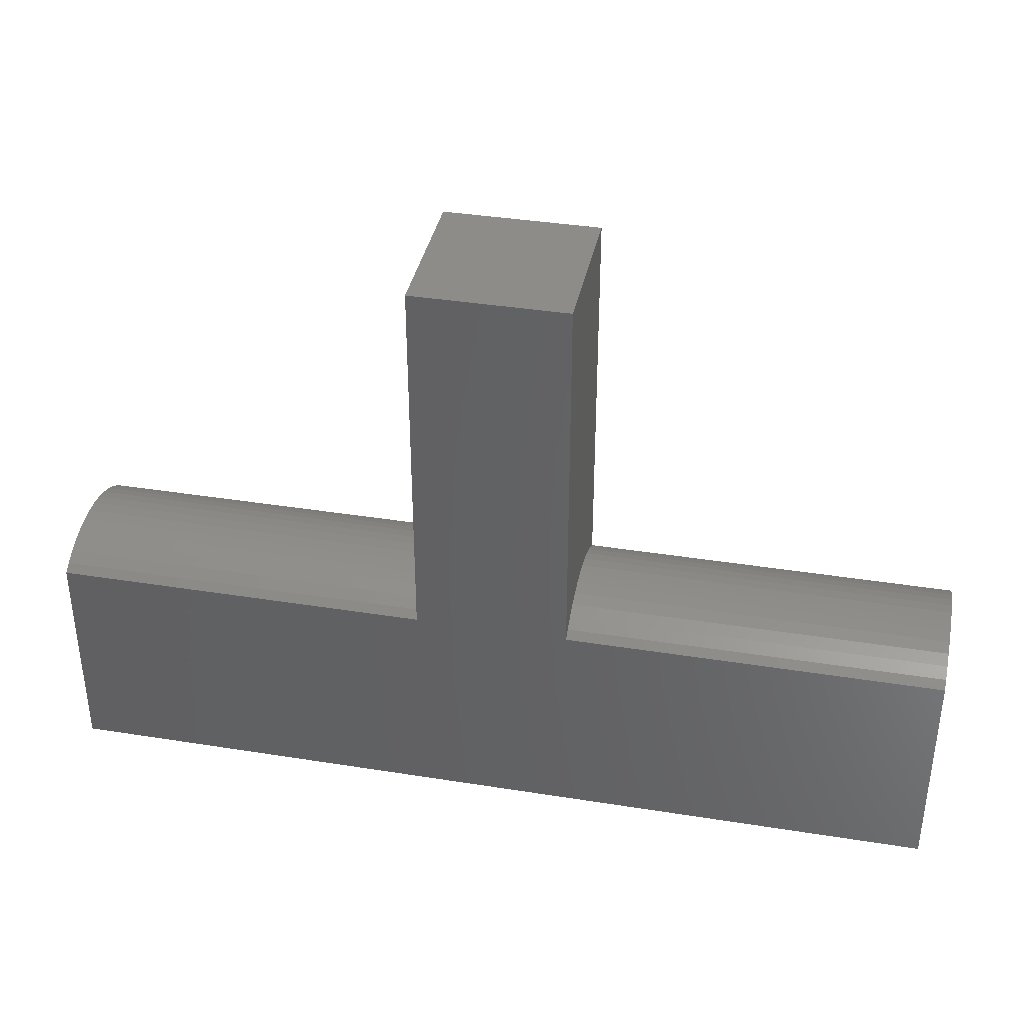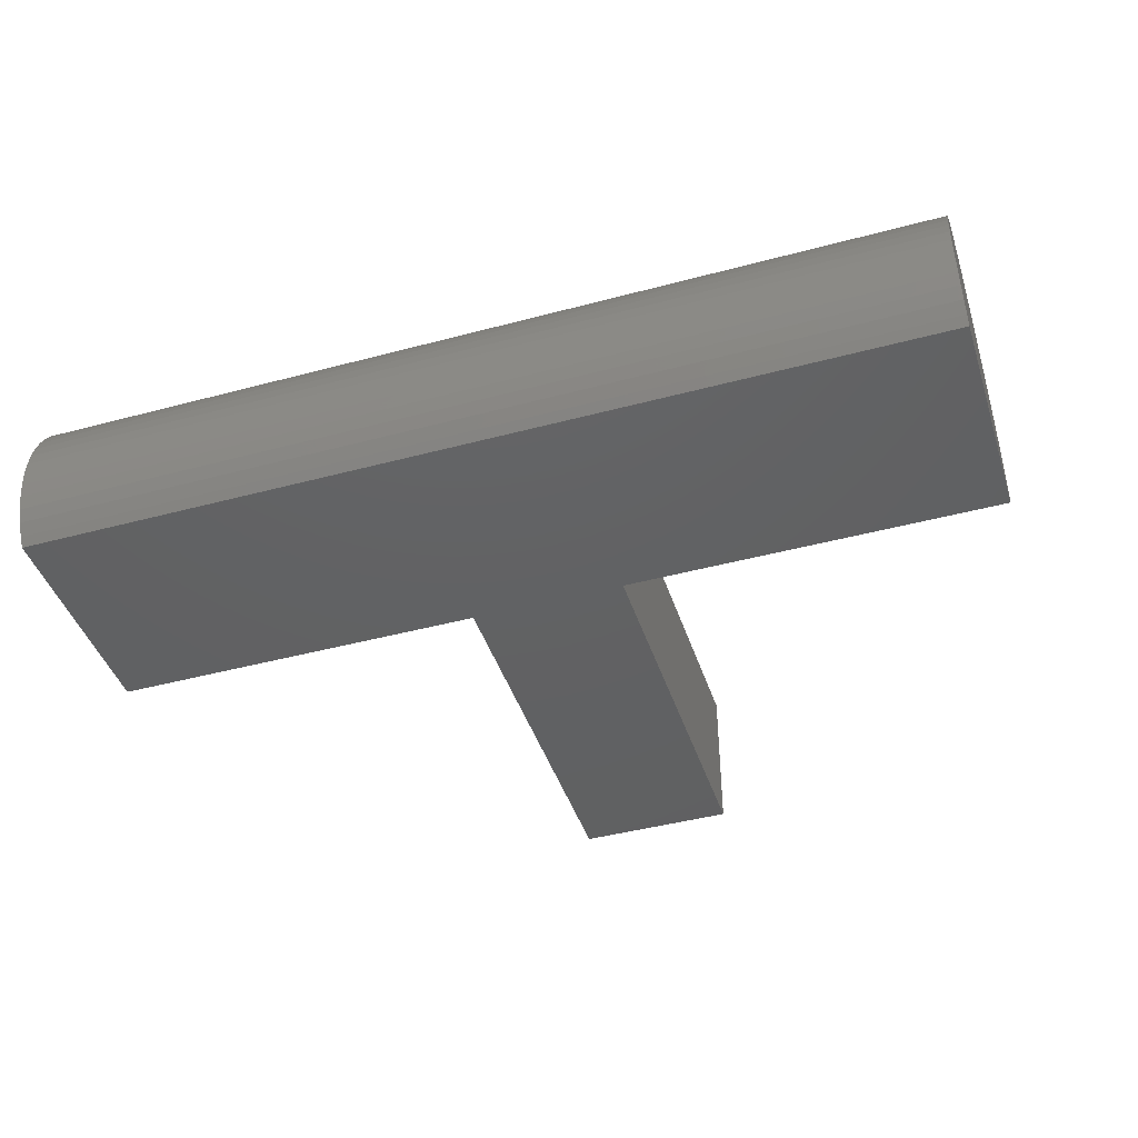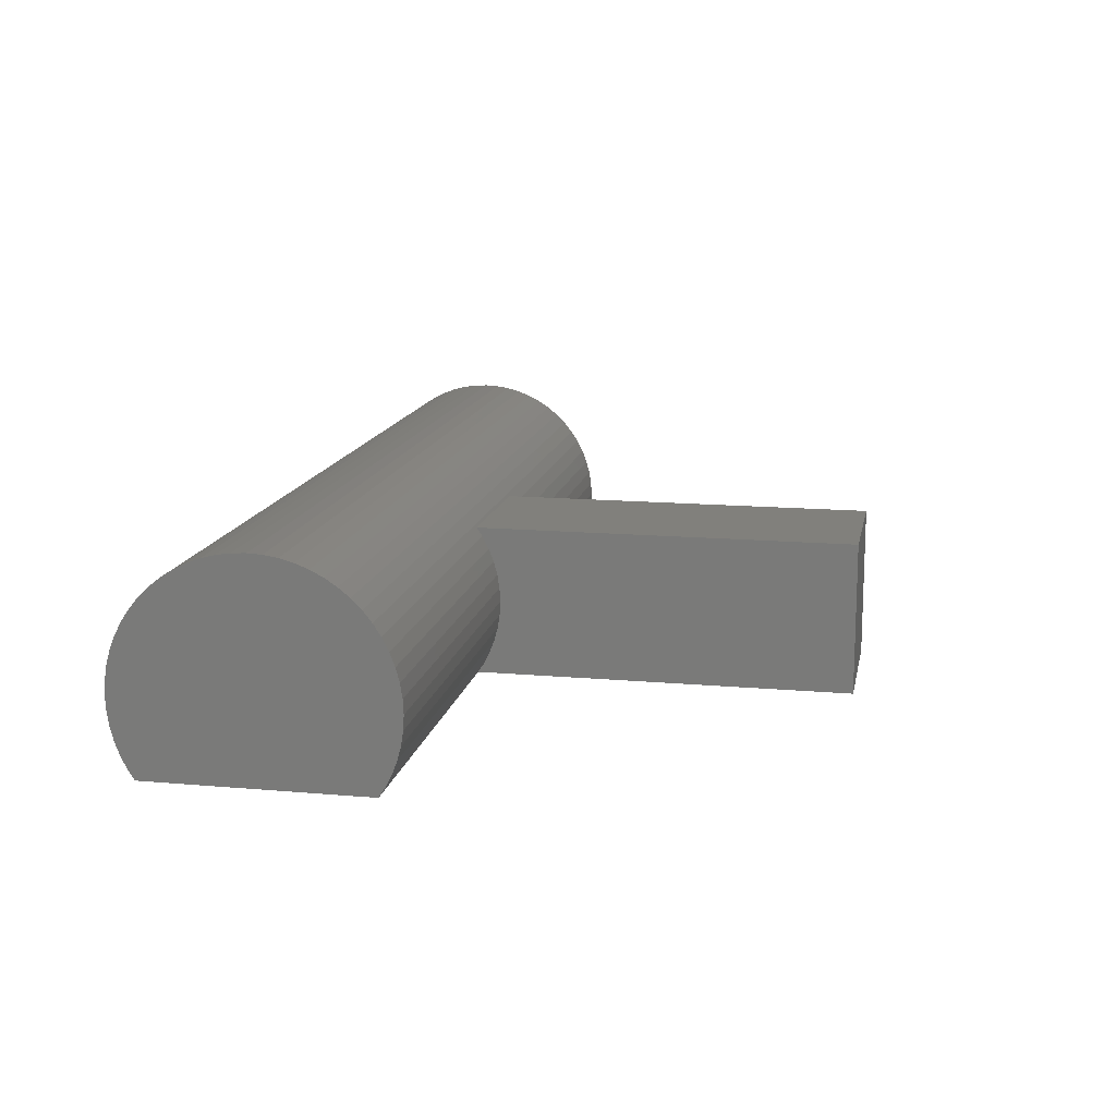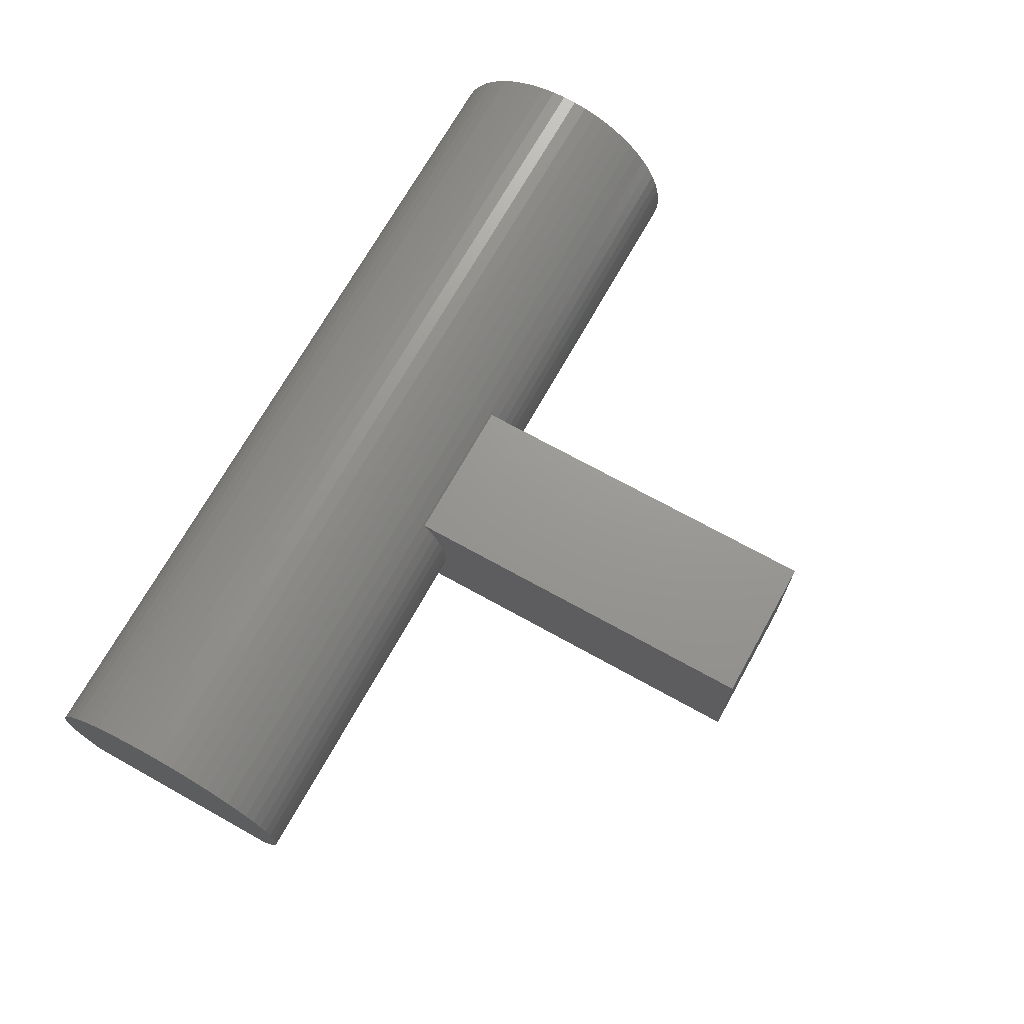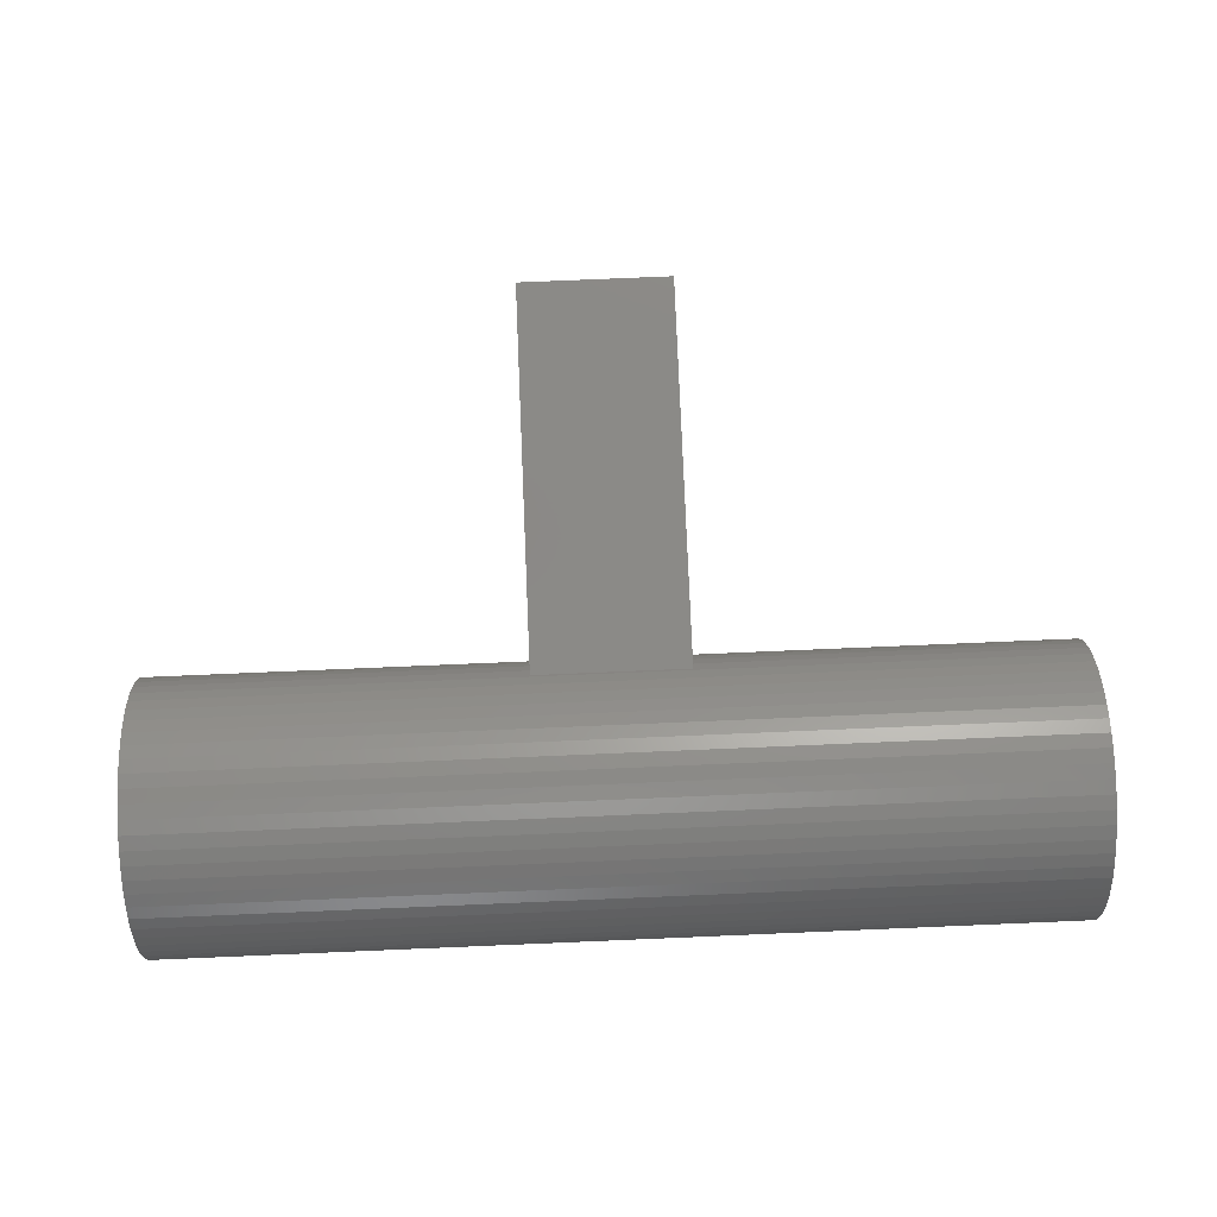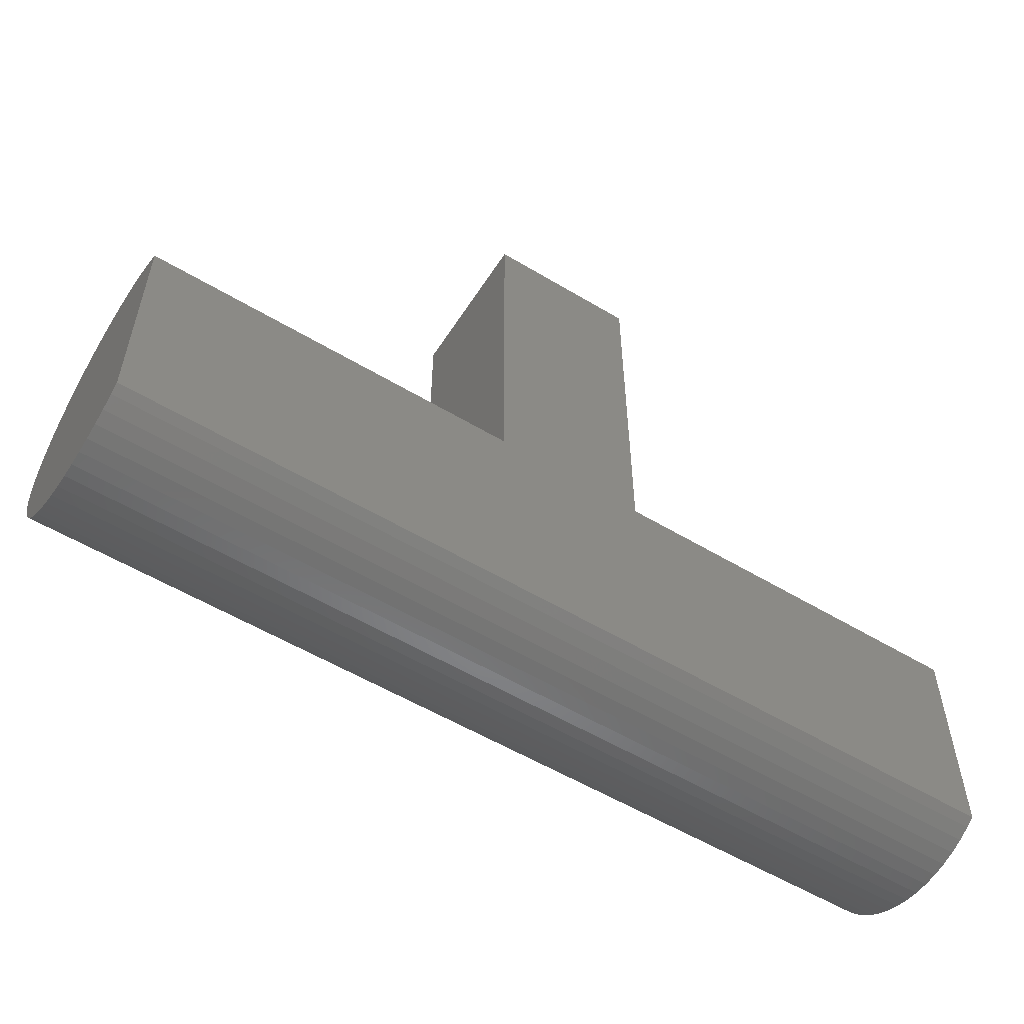
<metadata>
{"format":"stl","ext":"stl","renderer":"f3d","projection":"perspective","resolution":1024,"background":"white","views":[{"elev":37.9,"azim":-168.5,"up":"+Y"},{"elev":-43.3,"azim":17.6,"up":"+Z"},{"elev":14.0,"azim":101.1,"up":"+Z"},{"elev":70.2,"azim":119.1,"up":"+Z"},{"elev":79.7,"azim":-2.4,"up":"+Z"},{"elev":-55.4,"azim":147.7,"up":"+Y"}]}
</metadata>
<code>
# stl→obj: 118 verts, 232 faces
v 0 -60 0
v 0 -66.03 2.773
v 0 -66 3.4
v 0 -66.13 2.153
v 0 -66.29 1.546
v 0 -66.52 0.9596
v 0 -66.8 0.4
v 0 -67.06 0
v 0 -50 6.8
v 0 -50 0
v 0 -66.03 4.027
v 0 -66.13 4.647
v 0 -66.29 5.254
v 0 -66.52 5.84
v 0 -66.8 6.4
v 0 -67.06 6.8
v 6.8 -67.06 6.8
v 6.8 -50 6.8
v 6.8 -60 0
v 6.8 -50 0
v 6.8 -66.29 5.254
v 6.8 -66.03 4.027
v 6.8 -66 3.4
v 6.8 -66.13 4.647
v 6.8 -66.52 5.84
v 6.8 -66.8 6.4
v 6.8 -66.03 2.773
v 6.8 -66.13 2.153
v 6.8 -66.29 1.546
v 6.8 -66.52 0.9596
v 6.8 -66.8 0.4
v 6.8 -67.06 0
v 23.4 -76.94 0
v 23.4 -67.06 0
v -16.6 -76.94 0
v -16.6 -67.06 0
v 23.4 -66.29 5.254
v 23.4 -66.52 5.84
v -16.6 -66.52 5.84
v -16.6 -66.29 5.254
v -16.6 -69 8.596
v 23.4 -69.56 8.881
v 23.4 -69 8.596
v -16.6 -69.56 8.881
v -16.6 -73.85 9.106
v 23.4 -74.44 8.881
v 23.4 -73.85 9.106
v -16.6 -74.44 8.881
v -16.6 -77.48 5.84
v 23.4 -77.2 6.4
v -16.6 -77.2 6.4
v 23.4 -77.48 5.84
v -16.6 -66.03 2.773
v -16.6 -66.13 2.153
v 23.4 -66.13 2.153
v 23.4 -66.03 2.773
v 23.4 -67.54 7.415
v -16.6 -67.99 7.859
v 23.4 -67.99 7.859
v -16.6 -67.54 7.415
v 23.4 -66.03 4.027
v 23.4 -66.13 4.647
v -16.6 -66.13 4.647
v -16.6 -66.03 4.027
v 23.4 -67.15 6.927
v -16.6 -67.15 6.927
v -16.6 -76.46 7.415
v 23.4 -76.01 7.859
v -16.6 -76.01 7.859
v 23.4 -76.46 7.415
v -16.6 -72.63 9.367
v 23.4 -73.25 9.269
v 23.4 -72.63 9.367
v -16.6 -73.25 9.269
v -16.6 -75.53 8.254
v 23.4 -75.53 8.254
v -16.6 -66.52 0.9596
v -16.6 -66.8 0.4
v 23.4 -66.8 0.4
v 23.4 -66.52 0.9596
v -16.6 -66 3.4
v 23.4 -66 3.4
v -16.6 -66.29 1.546
v 23.4 -66.29 1.546
v -16.6 -71.37 9.367
v 23.4 -72 9.4
v 23.4 -71.37 9.367
v -16.6 -72 9.4
v 23.4 -70.15 9.106
v -16.6 -70.15 9.106
v 23.4 -70.75 9.269
v -16.6 -70.75 9.269
v -16.6 -68.47 8.254
v 23.4 -68.47 8.254
v 23.4 -66.8 6.4
v -16.6 -66.8 6.4
v -16.6 -77.97 2.773
v 23.4 -78 3.4
v -16.6 -78 3.4
v 23.4 -77.97 2.773
v -16.6 -75 8.596
v -16.6 -76.85 6.927
v -16.6 -77.48 0.9596
v -16.6 -77.2 0.4
v -16.6 -77.71 1.546
v -16.6 -77.71 5.254
v -16.6 -77.87 2.153
v -16.6 -77.87 4.647
v -16.6 -77.97 4.027
v 23.4 -77.87 2.153
v 23.4 -77.71 1.546
v 23.4 -77.48 0.9596
v 23.4 -77.2 0.4
v 23.4 -77.97 4.027
v 23.4 -77.71 5.254
v 23.4 -77.87 4.647
v 23.4 -76.85 6.927
v 23.4 -75 8.596
f 1 2 3
f 1 4 2
f 1 5 4
f 1 6 5
f 1 7 6
f 7 1 8
f 1 9 10
f 11 1 3
f 12 1 11
f 13 1 12
f 1 13 9
f 14 9 13
f 15 9 14
f 9 15 16
f 9 17 18
f 17 9 16
f 18 19 20
f 21 19 18
f 19 22 23
f 19 24 22
f 19 21 24
f 18 25 21
f 18 26 25
f 26 18 17
f 27 19 23
f 28 19 27
f 29 19 28
f 30 19 29
f 31 19 30
f 19 31 32
f 20 9 18
f 9 20 10
f 1 20 19
f 20 1 10
f 33 32 34
f 32 8 19
f 33 8 32
f 35 8 33
f 8 35 36
f 19 8 1
f 37 25 38
f 25 37 21
f 13 39 14
f 39 13 40
f 41 42 43
f 42 41 44
f 45 46 47
f 46 45 48
f 49 50 51
f 50 49 52
f 4 53 2
f 53 4 54
f 55 27 56
f 27 55 28
f 57 58 59
f 58 57 60
f 61 24 62
f 24 61 22
f 11 63 12
f 63 11 64
f 65 60 57
f 60 65 66
f 67 68 69
f 68 67 70
f 71 72 73
f 72 71 74
f 75 68 76
f 68 75 69
f 7 77 6
f 77 7 78
f 79 30 80
f 30 79 31
f 2 81 3
f 81 2 53
f 56 23 82
f 23 56 27
f 6 83 5
f 83 6 77
f 80 29 84
f 29 80 30
f 85 86 87
f 86 85 88
f 44 89 42
f 89 44 90
f 90 91 89
f 91 90 92
f 93 43 94
f 43 93 41
f 58 94 59
f 94 58 93
f 12 40 13
f 40 12 63
f 62 21 37
f 21 62 24
f 3 64 11
f 64 3 81
f 82 22 61
f 22 82 23
f 65 17 66
f 95 17 65
f 17 95 26
f 16 66 17
f 15 66 16
f 66 15 96
f 38 26 95
f 26 38 25
f 14 96 15
f 96 14 39
f 97 98 99
f 98 97 100
f 53 64 81
f 54 64 53
f 54 63 64
f 83 63 54
f 83 40 63
f 77 40 83
f 77 39 40
f 36 77 78
f 77 36 39
f 39 36 96
f 36 66 96
f 36 60 66
f 36 58 60
f 36 93 58
f 36 41 93
f 36 44 41
f 36 90 44
f 36 92 90
f 36 85 92
f 36 88 85
f 36 71 88
f 36 74 71
f 36 45 74
f 36 48 45
f 36 101 48
f 36 75 101
f 36 69 75
f 36 67 69
f 36 102 67
f 35 102 36
f 103 35 104
f 35 51 102
f 35 103 51
f 103 49 51
f 105 49 103
f 105 106 49
f 107 106 105
f 107 108 106
f 97 108 107
f 97 109 108
f 109 97 99
f 107 100 97
f 100 107 110
f 105 110 107
f 110 105 111
f 104 112 103
f 112 104 113
f 99 114 109
f 114 99 98
f 106 52 49
f 52 106 115
f 108 115 106
f 115 108 116
f 51 117 102
f 117 51 50
f 102 70 67
f 70 102 117
f 74 47 72
f 47 74 45
f 88 73 86
f 73 88 71
f 101 76 118
f 76 101 75
f 48 118 46
f 118 48 101
f 8 78 7
f 78 8 36
f 34 31 79
f 31 34 32
f 5 54 4
f 54 5 83
f 84 28 55
f 28 84 29
f 92 87 91
f 87 92 85
f 103 111 105
f 111 103 112
f 35 113 104
f 113 35 33
f 61 56 82
f 62 56 61
f 62 55 56
f 37 55 62
f 37 84 55
f 38 84 37
f 38 80 84
f 95 80 38
f 34 80 95
f 80 34 79
f 65 34 95
f 57 34 65
f 59 34 57
f 94 34 59
f 43 34 94
f 42 34 43
f 89 34 42
f 91 34 89
f 87 34 91
f 86 34 87
f 73 34 86
f 72 34 73
f 47 34 72
f 46 34 47
f 118 34 46
f 76 34 118
f 68 34 76
f 70 34 68
f 117 34 70
f 117 33 34
f 50 33 117
f 52 33 50
f 112 33 52
f 33 112 113
f 115 112 52
f 115 111 112
f 116 111 115
f 116 110 111
f 114 110 116
f 114 100 110
f 100 114 98
f 109 116 108
f 116 109 114

</code>
